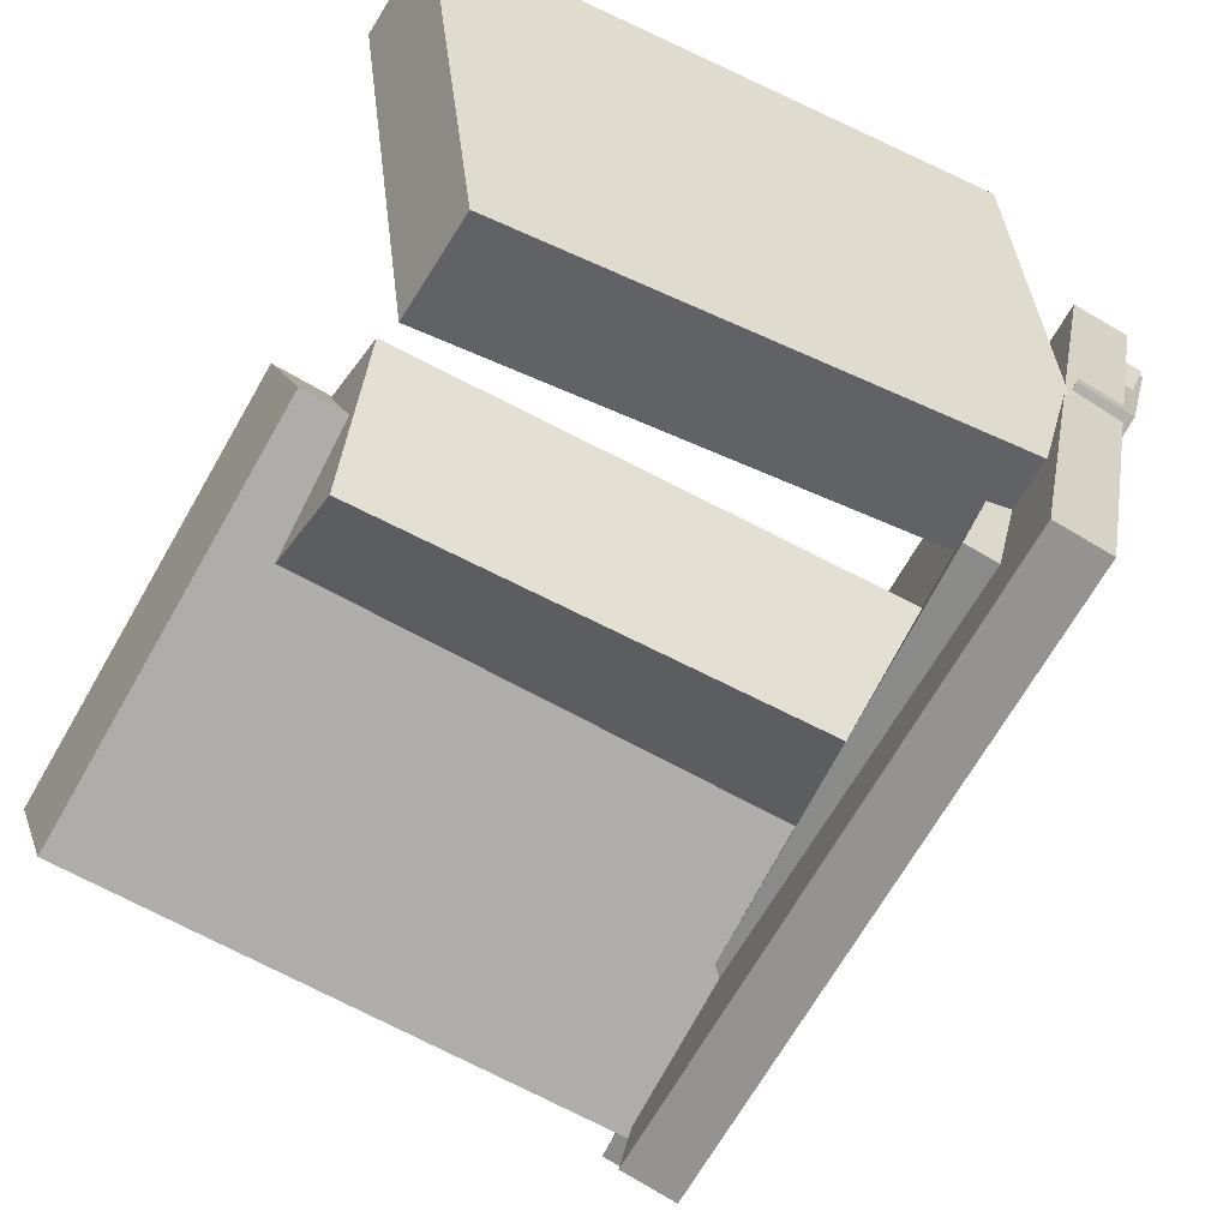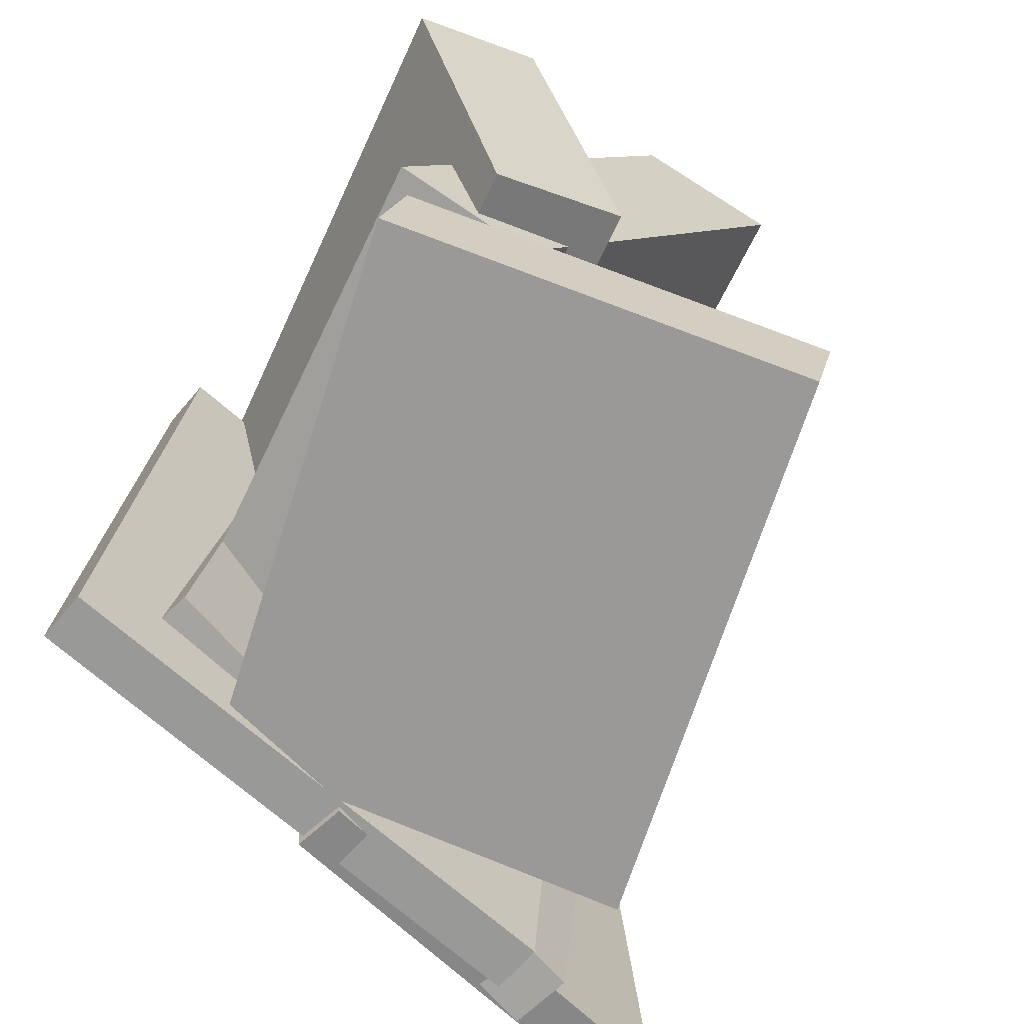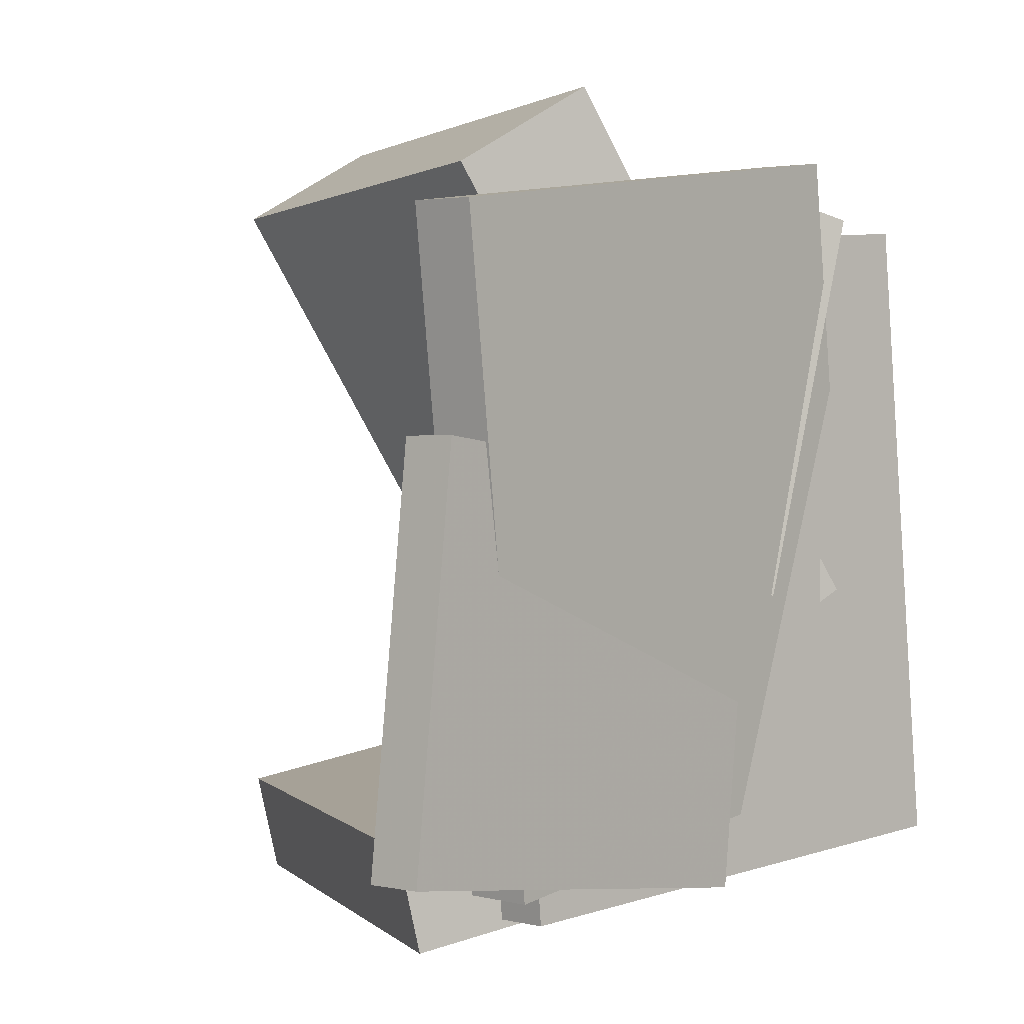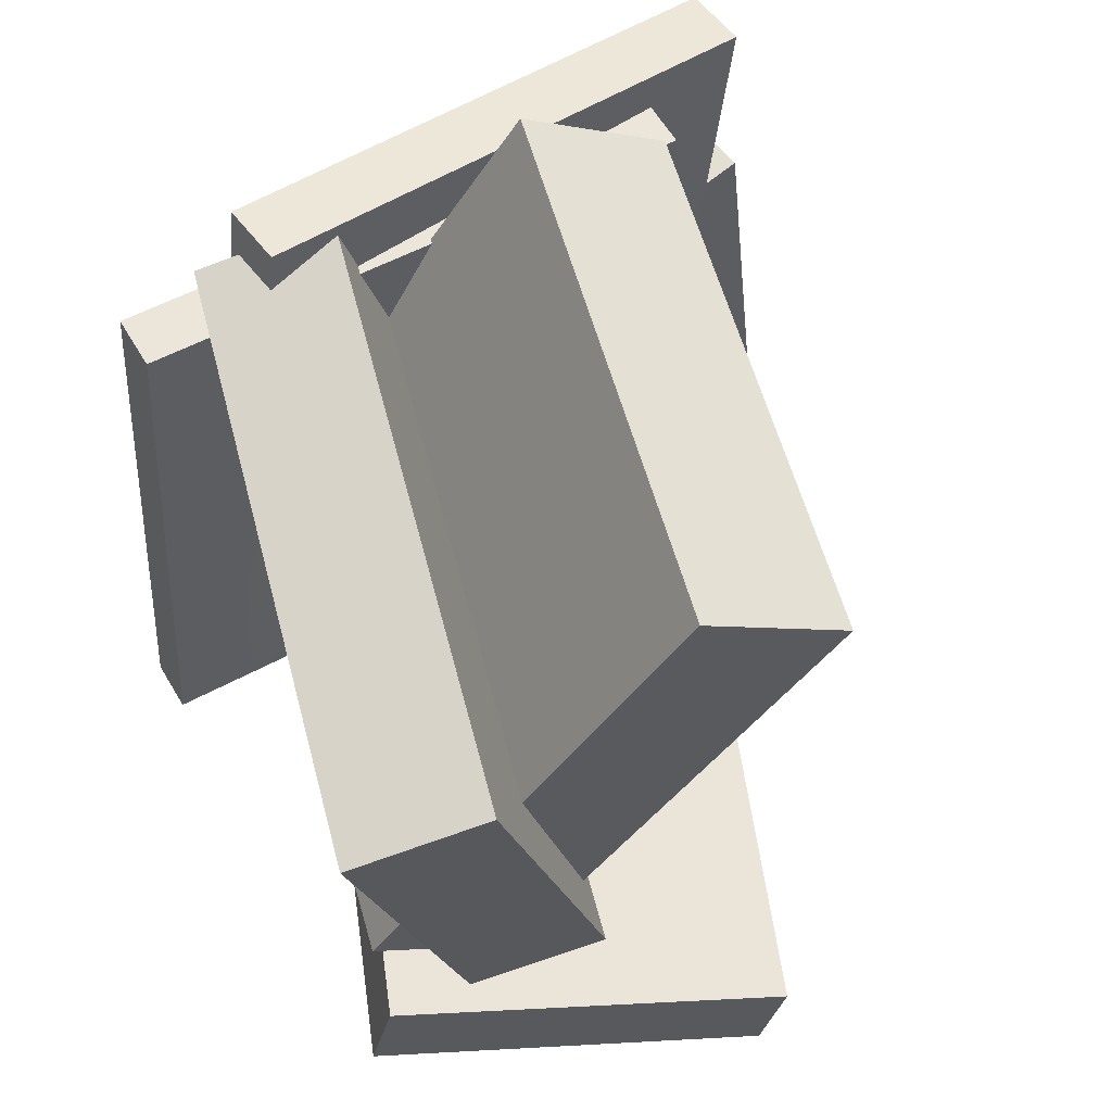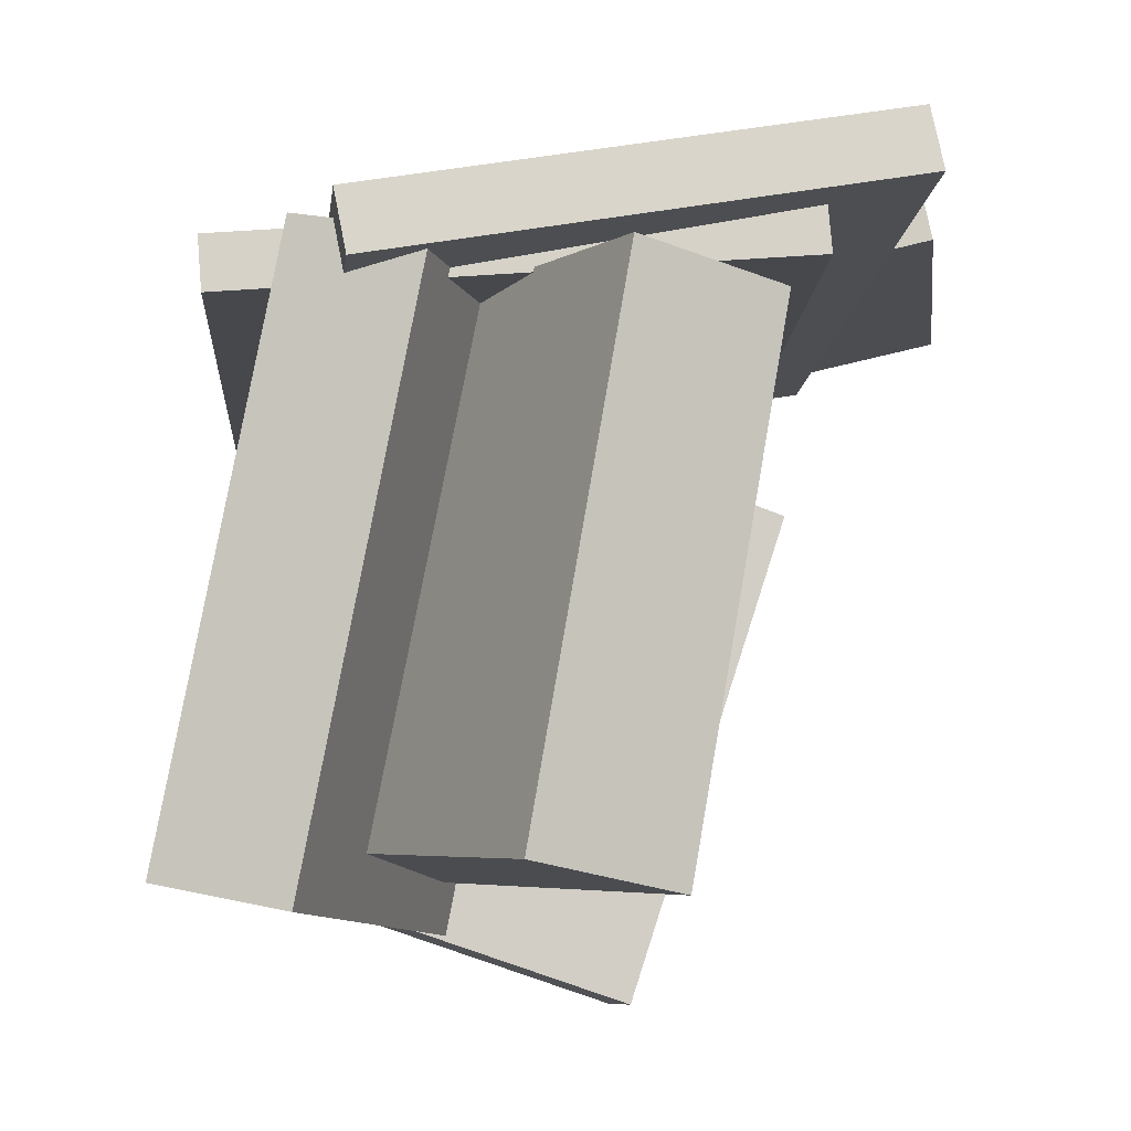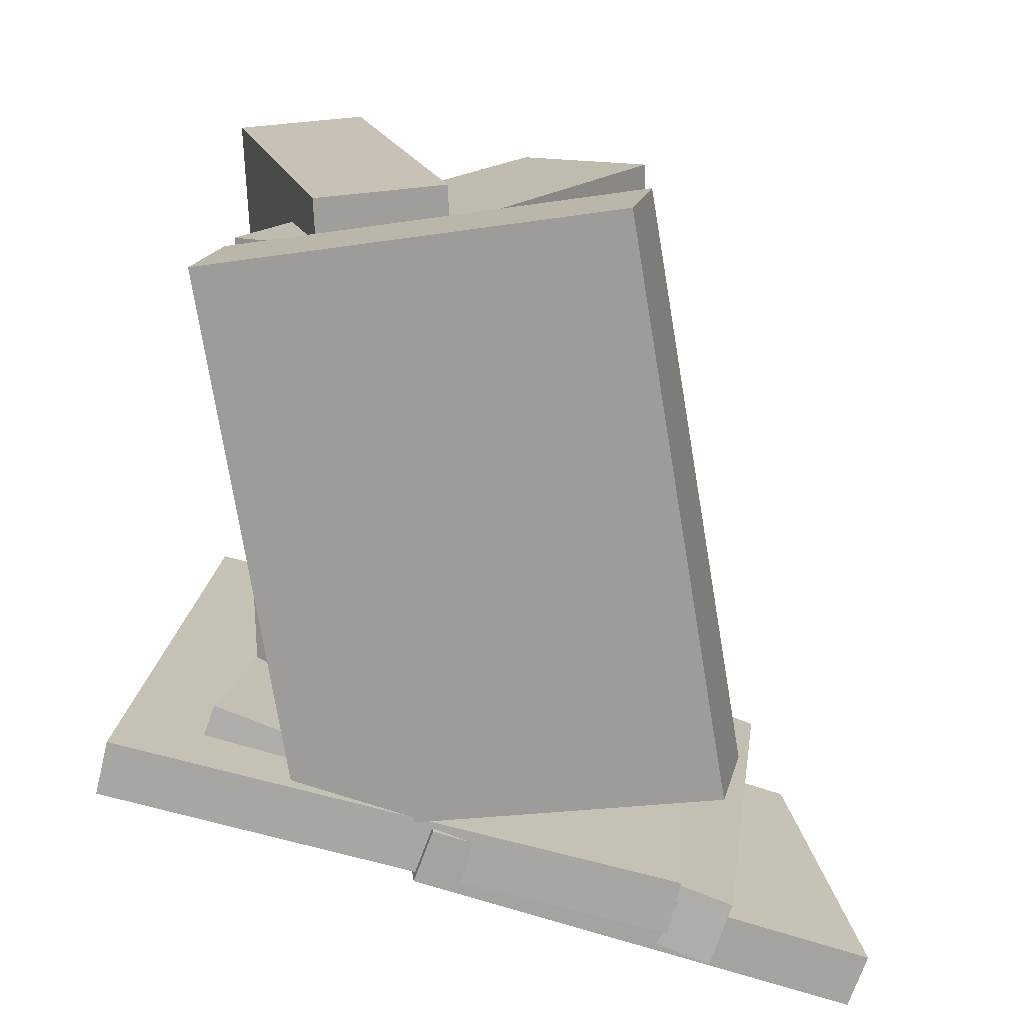
<metadata>
{"format":"obj","ext":"obj","renderer":"f3d","projection":"perspective","resolution":1024,"background":"white","views":[{"elev":-67.8,"azim":152.3,"up":"+Y"},{"elev":-68.1,"azim":58.3,"up":"+Z"},{"elev":1.8,"azim":-124.0,"up":"+Z"},{"elev":59.0,"azim":67.9,"up":"+Z"},{"elev":77.6,"azim":93.8,"up":"+Z"},{"elev":-75.5,"azim":85.3,"up":"+Z"}]}
</metadata>
<code>
v -0.1831 -0.05266 0.03404
v -0.2275 -0.06502 0.03457
v -0.1984 -0.01187 -0.3008
v -0.2428 -0.02424 -0.3002
v -0.2863 0.3203 0.08419
v -0.3307 0.3079 0.08471
v -0.3015 0.3611 -0.2506
v -0.346 0.3487 -0.2501
f 1.0 7.0 5.0
f 1.0 3.0 7.0
f 1.0 4.0 3.0
f 1.0 2.0 4.0
f 3.0 8.0 7.0
f 3.0 4.0 8.0
f 5.0 7.0 8.0
f 5.0 8.0 6.0
f 1.0 5.0 6.0
f 1.0 6.0 2.0
f 2.0 6.0 8.0
f 2.0 8.0 4.0
v -0.2694 0.1847 -0.3063
v -0.2613 0.2202 0.2377
v -0.2239 0.1916 -0.3074
v -0.2158 0.2271 0.2366
v -0.1977 -0.2878 -0.2765
v -0.1896 -0.2523 0.2675
v -0.1521 -0.281 -0.2776
v -0.144 -0.2455 0.2663
f 9.0 15.0 13.0
f 9.0 11.0 15.0
f 9.0 12.0 11.0
f 9.0 10.0 12.0
f 11.0 16.0 15.0
f 11.0 12.0 16.0
f 13.0 15.0 16.0
f 13.0 16.0 14.0
f 9.0 13.0 14.0
f 9.0 14.0 10.0
f 10.0 14.0 16.0
f 10.0 16.0 12.0
v -0.2137 -0.1738 -0.05315
v -0.1738 0.07462 0.3782
v -0.2036 -0.05657 -0.1216
v -0.1636 0.1918 0.3098
v 0.2339 -0.2209 -0.06751
v 0.2739 0.02749 0.3638
v 0.244 -0.1037 -0.1359
v 0.284 0.1447 0.2954
f 17.0 23.0 21.0
f 17.0 19.0 23.0
f 17.0 20.0 19.0
f 17.0 18.0 20.0
f 19.0 24.0 23.0
f 19.0 20.0 24.0
f 21.0 23.0 24.0
f 21.0 24.0 22.0
f 17.0 21.0 22.0
f 17.0 22.0 18.0
f 18.0 22.0 24.0
f 18.0 24.0 20.0
v -0.213 -0.1012 -0.1847
v -0.1292 0.2327 -0.2602
v -0.218 -0.1199 -0.2726
v -0.1342 0.214 -0.3482
v 0.2448 -0.2165 -0.1861
v 0.3287 0.1174 -0.2617
v 0.2399 -0.2351 -0.2741
v 0.3237 0.09876 -0.3496
f 25.0 31.0 29.0
f 25.0 27.0 31.0
f 25.0 28.0 27.0
f 25.0 26.0 28.0
f 27.0 32.0 31.0
f 27.0 28.0 32.0
f 29.0 31.0 32.0
f 29.0 32.0 30.0
f 25.0 29.0 30.0
f 25.0 30.0 26.0
f 26.0 30.0 32.0
f 26.0 32.0 28.0
v -0.225 -0.09121 -0.05522
v -0.2078 -0.1858 0.2754
v -0.2083 0.02015 -0.02424
v -0.1911 -0.07444 0.3064
v 0.2774 -0.1544 -0.09948
v 0.2946 -0.249 0.2312
v 0.2941 -0.04307 -0.06849
v 0.3114 -0.1377 0.2622
f 33.0 39.0 37.0
f 33.0 35.0 39.0
f 33.0 36.0 35.0
f 33.0 34.0 36.0
f 35.0 40.0 39.0
f 35.0 36.0 40.0
f 37.0 39.0 40.0
f 37.0 40.0 38.0
f 33.0 37.0 38.0
f 33.0 38.0 34.0
f 34.0 38.0 40.0
f 34.0 40.0 36.0
v -0.1884 -0.2159 -0.2181
v -0.3054 0.2248 -0.2792
v -0.1351 -0.2017 -0.2173
v -0.2521 0.2391 -0.2785
v -0.2147 -0.1478 0.3231
v -0.3316 0.293 0.2619
v -0.1614 -0.1336 0.3238
v -0.2784 0.3072 0.2627
f 41.0 47.0 45.0
f 41.0 43.0 47.0
f 41.0 44.0 43.0
f 41.0 42.0 44.0
f 43.0 48.0 47.0
f 43.0 44.0 48.0
f 45.0 47.0 48.0
f 45.0 48.0 46.0
f 41.0 45.0 46.0
f 41.0 46.0 42.0
f 42.0 46.0 48.0
f 42.0 48.0 44.0

</code>
